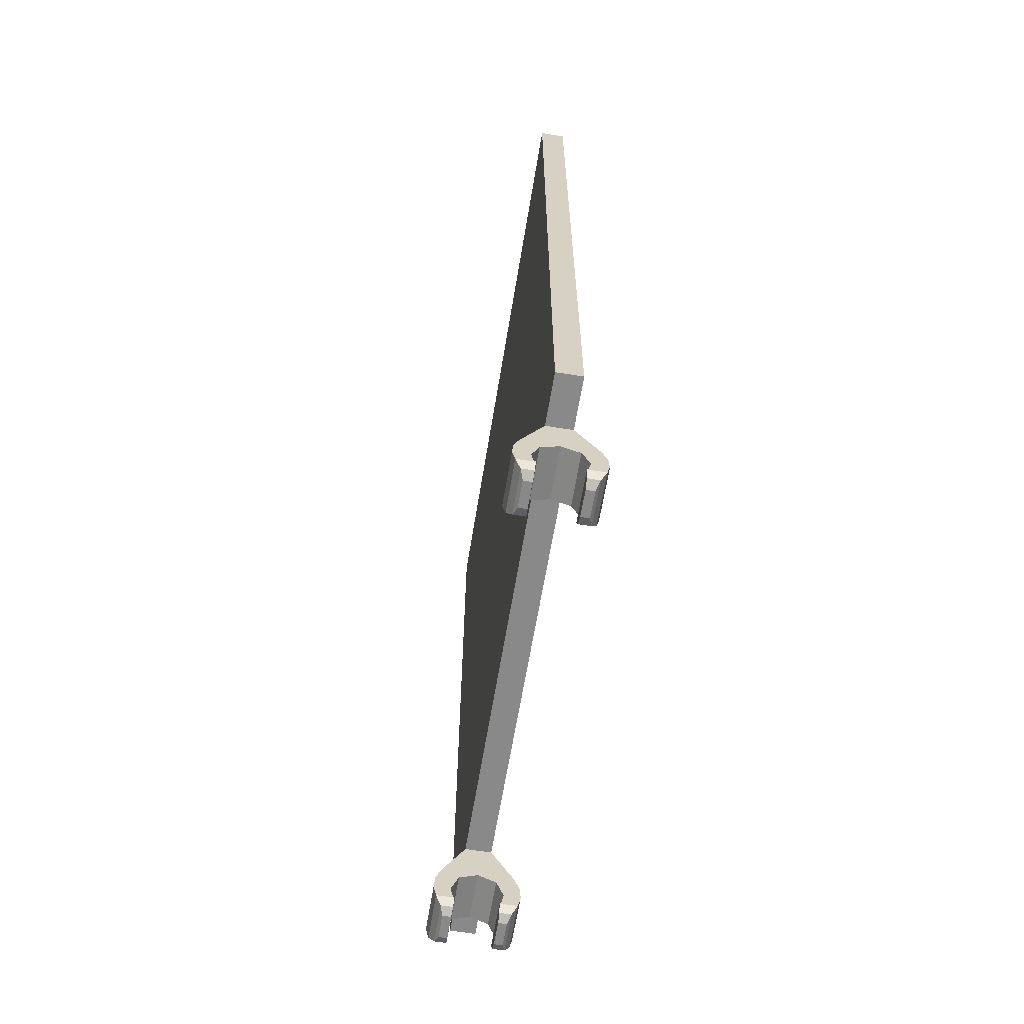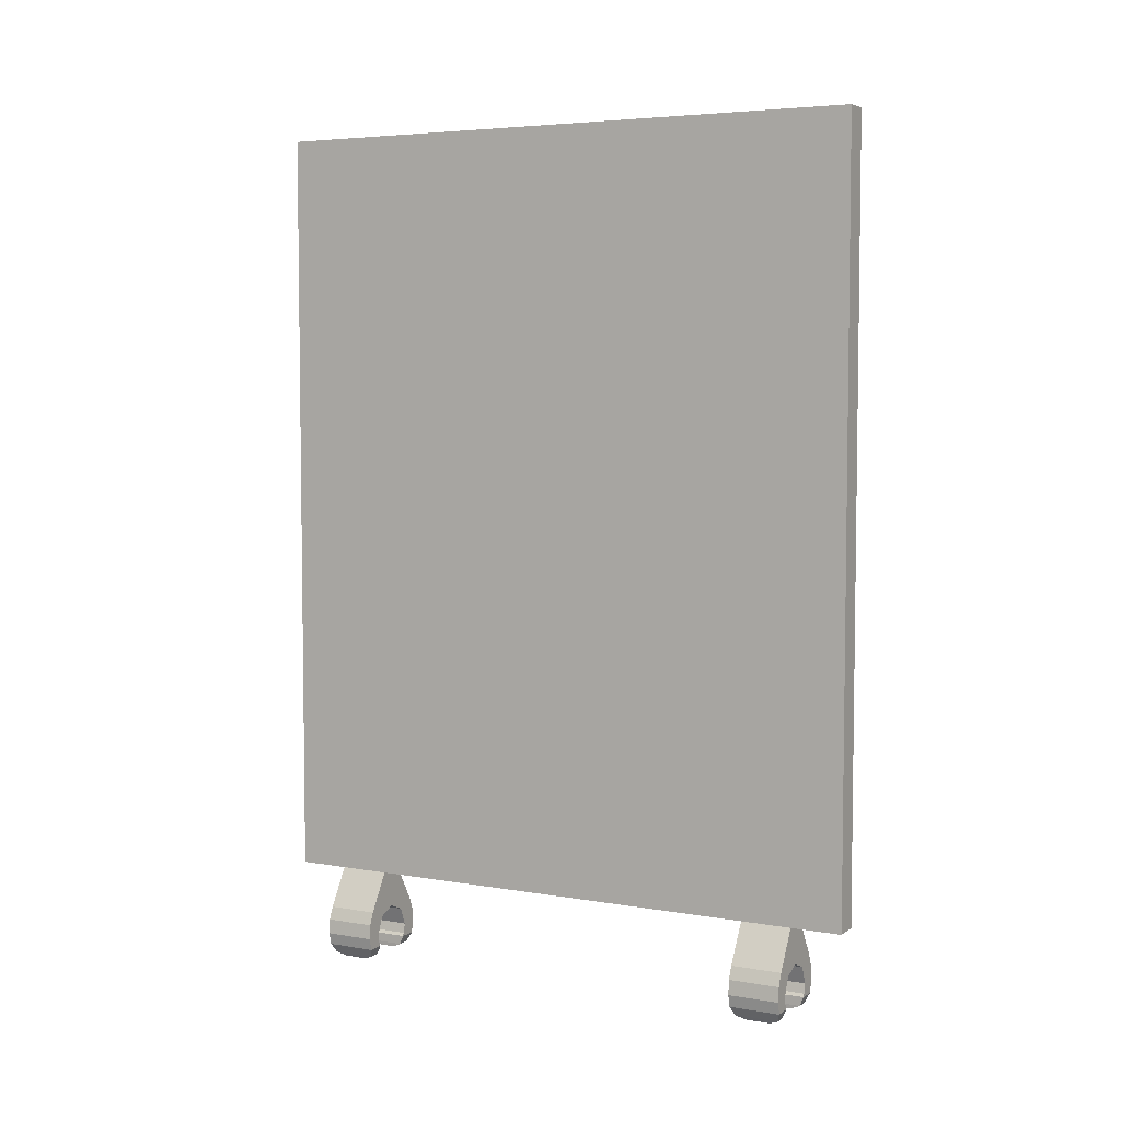
<metadata>
{"format":"obj","ext":"obj","renderer":"f3d","projection":"perspective","resolution":1024,"background":"white","views":[{"elev":-63.3,"azim":170.7,"up":"+Z"},{"elev":5.0,"azim":-61.5,"up":"+Z"}]}
</metadata>
<code>
v -0.1 4.8 6.5
v -0.1 0 6.5
v 0.1 0 6.5
v 0.1 4.8 6.5
v -0.1 0 6.5
v -0.1 0 0.5
v 0.1 0 0.5
v 0.1 0 6.5
v 0.1 4.8 6.5
v 0.1 4.8 0.5
v -0.1 4.8 0.5
v -0.1 4.8 6.5
v -0.1 0.4 0.5
v -0.1 0 0.5
v 0.1 0 0.5
v 0.1 0.4 0.5
v -0.1 4 0.5
v -0.1 0.8 0.5
v 0.1 0.8 0.5
v 0.1 4 0.5
v -0.1 4.4 0.5
v -0.1 4.8 0.5
v 0.1 4.8 0.5
v 0.1 4.4 0.5
v 0.1414 4 0.1414
v 0.2 4 0
v 0.2 4.4 0
v 0.1414 4.4 0.1414
v 0 4 0.2
v 0.1414 4 0.1414
v 0.1414 4.4 0.1414
v 0 4.4 0.2
v -0.1414 4 0.1414
v 0 4 0.2
v 0 4.4 0.2
v -0.1414 4.4 0.1414
v -0.2 4 0
v -0.1414 4 0.1414
v -0.1414 4.4 0.1414
v -0.2 4.4 0
v 0.2 4.4 0.2
v 0.1414 4.4 0.1414
v 0.2 4.4 0
v 0.2 4.4 0.2
v 0 4.4 0.2
v 0.1414 4.4 0.1414
v -0.2 4.4 0.2
v -0.1414 4.4 0.1414
v 0 4.4 0.2
v -0.2 4.4 0.2
v -0.2 4.4 0
v -0.1414 4.4 0.1414
v 0.2 4 0.2
v 0.1414 4 0.1414
v 0.2 4 0
v 0.2 4 0.2
v 0 4 0.2
v 0.1414 4 0.1414
v -0.2 4 0.2
v -0.1414 4 0.1414
v 0 4 0.2
v -0.2 4 0.2
v -0.2 4 0
v -0.1414 4 0.1414
v 0.3058 4 -0.1025
v 0.265 4.03 -0.1725
v 0.265 4.37 -0.1725
v 0.3058 4.4 -0.1025
v 0.2407 4.3 -0.2025
v 0.265 4.37 -0.1725
v 0.265 4.03 -0.1725
v 0.2407 4.1 -0.2025
v 0.3281 4.4 -0.0075
v 0.3281 4 -0.0075
v 0.3058 4 -0.1025
v 0.3058 4.4 -0.1025
v 0.17 4 -0.1
v 0.3058 4 -0.1025
v 0.3281 4 -0.0075
v 0.1848 4 -0.07654
v 0.172 4.03 -0.1725
v 0.265 4.03 -0.1725
v 0.3058 4 -0.1025
v 0.17 4 -0.1
v 0.17 4 -0.1
v 0.17 4.4 -0.1
v 0.172 4.37 -0.1725
v 0.172 4.03 -0.1725
v 0.17 4 -0.1
v 0.1848 4 -0.07654
v 0.1848 4.4 -0.07654
v 0.17 4.4 -0.1
v 0.172 4.03 -0.1725
v 0.172 4.37 -0.1725
v 0.175 4.3 -0.2025
v 0.175 4.1 -0.2025
v 0.1848 4.4 -0.07654
v 0.1848 4 -0.07654
v 0.2 4 0
v 0.2 4.4 0
v 0.3058 4.4 -0.1025
v 0.265 4.37 -0.1725
v 0.172 4.37 -0.1725
v 0.17 4.4 -0.1
v 0.3186 4.4 0.1065
v 0.3281 4.4 -0.0075
v 0.1848 4.4 -0.07654
v 0.2 4.4 0
v 0.17 4.4 -0.1
v 0.1848 4.4 -0.07654
v 0.3281 4.4 -0.0075
v 0.3058 4.4 -0.1025
v -0.175 4.1 -0.2025
v -0.175 4.3 -0.2025
v -0.172 4.37 -0.1725
v -0.172 4.03 -0.1725
v -0.17 4.4 -0.1
v -0.1848 4.4 -0.07654
v -0.1848 4 -0.07654
v -0.17 4 -0.1
v -0.172 4.03 -0.1725
v -0.172 4.37 -0.1725
v -0.17 4.4 -0.1
v -0.17 4 -0.1
v -0.2 4.4 0
v -0.2 4 0
v -0.1848 4 -0.07654
v -0.1848 4.4 -0.07654
v -0.17 4 -0.1
v -0.1848 4 -0.07654
v -0.3281 4 -0.0075
v -0.3058 4 -0.1025
v -0.3186 4 0.1065
v -0.3281 4 -0.0075
v -0.1848 4 -0.07654
v -0.2 4 0
v -0.172 4.03 -0.1725
v -0.17 4 -0.1
v -0.3058 4 -0.1025
v -0.265 4.03 -0.1725
v -0.3058 4.4 -0.1025
v -0.3058 4 -0.1025
v -0.3281 4 -0.0075
v -0.3281 4.4 -0.0075
v -0.2407 4.3 -0.2025
v -0.2407 4.1 -0.2025
v -0.265 4.03 -0.1725
v -0.265 4.37 -0.1725
v -0.3058 4 -0.1025
v -0.3058 4.4 -0.1025
v -0.265 4.37 -0.1725
v -0.265 4.03 -0.1725
v -0.17 4.4 -0.1
v -0.3058 4.4 -0.1025
v -0.3281 4.4 -0.0075
v -0.1848 4.4 -0.07654
v -0.3058 4.4 -0.1025
v -0.17 4.4 -0.1
v -0.172 4.37 -0.1725
v -0.265 4.37 -0.1725
v 0.2784 4.4 0.2046
v 0.3186 4.4 0.1065
v 0.2 4.4 0
v 0.2 4.4 0.2
v 0.2784 4 0.2046
v 0.2 4 0.2
v 0.2 4 0
v 0.3186 4 0.1065
v -0.2 4 0
v -0.2 4 0.2
v -0.2784 4 0.2046
v -0.3186 4 0.1065
v -0.2 4.4 0.2
v -0.2 4.4 0
v -0.3186 4.4 0.1065
v -0.2784 4.4 0.2046
v -0.1848 4.4 -0.07654
v -0.3281 4.4 -0.0075
v -0.3186 4.4 0.1065
v -0.2 4.4 0
v 0.1848 4 -0.07654
v 0.3281 4 -0.0075
v 0.3186 4 0.1065
v 0.2 4 0
v -0.2 4.4 0.2
v -0.2784 4.4 0.2046
v -0.1 4.4 0.5
v 0.2 4.4 0.2
v -0.2 4.4 0.2
v -0.1 4.4 0.5
v 0.1 4.4 0.5
v 0.1 4.4 0.5
v 0.2784 4.4 0.2046
v 0.2 4.4 0.2
v -0.2 4 0.2
v 0.2 4 0.2
v 0.1 4 0.5
v -0.1 4 0.5
v 0.2 4 0.2
v 0.2784 4 0.2046
v 0.1 4 0.5
v -0.1 4 0.5
v -0.2784 4 0.2046
v -0.2 4 0.2
v 0.172 4.03 -0.1725
v 0.175 4.1 -0.2025
v 0.2407 4.1 -0.2025
v 0.265 4.03 -0.1725
v 0.175 4.3 -0.2025
v 0.2407 4.3 -0.2025
v 0.2407 4.1 -0.2025
v 0.175 4.1 -0.2025
v 0.172 4.37 -0.1725
v 0.265 4.37 -0.1725
v 0.2407 4.3 -0.2025
v 0.175 4.3 -0.2025
v -0.175 4.3 -0.2025
v -0.2407 4.3 -0.2025
v -0.265 4.37 -0.1725
v -0.172 4.37 -0.1725
v -0.2407 4.3 -0.2025
v -0.175 4.3 -0.2025
v -0.175 4.1 -0.2025
v -0.2407 4.1 -0.2025
v -0.175 4.1 -0.2025
v -0.172 4.03 -0.1725
v -0.265 4.03 -0.1725
v -0.2407 4.1 -0.2025
v 0.3186 4.4 0.1066
v 0.3186 4 0.1066
v 0.3281 4 -0.0075
v 0.3281 4.4 -0.0075
v -0.3186 4 0.1066
v -0.3186 4.4 0.1066
v -0.3281 4.4 -0.0075
v -0.3281 4 -0.0075
v 0.1 4.4 0.5
v 0.1 4 0.5
v 0.2784 4 0.2045
v 0.2784 4.4 0.2045
v 0.3186 4 0.1066
v 0.3186 4.4 0.1066
v 0.2784 4.4 0.2046
v 0.2784 4 0.2046
v -0.2784 4.4 0.2045
v -0.2784 4 0.2045
v -0.1 4 0.5
v -0.1 4.4 0.5
v -0.2784 4 0.2046
v -0.2784 4.4 0.2046
v -0.3186 4.4 0.1066
v -0.3186 4 0.1066
v 0.1414 0.4 0.1414
v 0.2 0.4 0
v 0.2 0.8 0
v 0.1414 0.8 0.1414
v 0 0.4 0.2
v 0.1414 0.4 0.1414
v 0.1414 0.8 0.1414
v 0 0.8 0.2
v -0.1414 0.4 0.1414
v 0 0.4 0.2
v 0 0.8 0.2
v -0.1414 0.8 0.1414
v -0.2 0.4 0
v -0.1414 0.4 0.1414
v -0.1414 0.8 0.1414
v -0.2 0.8 0
v 0.2 0.8 0.2
v 0.1414 0.8 0.1414
v 0.2 0.8 0
v 0.2 0.8 0.2
v 0 0.8 0.2
v 0.1414 0.8 0.1414
v -0.2 0.8 0.2
v -0.1414 0.8 0.1414
v 0 0.8 0.2
v -0.2 0.8 0.2
v -0.2 0.8 0
v -0.1414 0.8 0.1414
v 0.2 0.4 0.2
v 0.1414 0.4 0.1414
v 0.2 0.4 0
v 0.2 0.4 0.2
v 0 0.4 0.2
v 0.1414 0.4 0.1414
v -0.2 0.4 0.2
v -0.1414 0.4 0.1414
v 0 0.4 0.2
v -0.2 0.4 0.2
v -0.2 0.4 0
v -0.1414 0.4 0.1414
v 0.3058 0.4 -0.1025
v 0.265 0.43 -0.1725
v 0.265 0.77 -0.1725
v 0.3058 0.8 -0.1025
v 0.2407 0.7 -0.2025
v 0.265 0.77 -0.1725
v 0.265 0.43 -0.1725
v 0.2407 0.5 -0.2025
v 0.3281 0.8 -0.0075
v 0.3281 0.4 -0.0075
v 0.3058 0.4 -0.1025
v 0.3058 0.8 -0.1025
v 0.17 0.4 -0.1
v 0.3058 0.4 -0.1025
v 0.3281 0.4 -0.0075
v 0.1848 0.4 -0.07654
v 0.172 0.43 -0.1725
v 0.265 0.43 -0.1725
v 0.3058 0.4 -0.1025
v 0.17 0.4 -0.1
v 0.17 0.4 -0.1
v 0.17 0.8 -0.1
v 0.172 0.77 -0.1725
v 0.172 0.43 -0.1725
v 0.17 0.4 -0.1
v 0.1848 0.4 -0.07654
v 0.1848 0.8 -0.07654
v 0.17 0.8 -0.1
v 0.172 0.43 -0.1725
v 0.172 0.77 -0.1725
v 0.175 0.7 -0.2025
v 0.175 0.5 -0.2025
v 0.1848 0.8 -0.07654
v 0.1848 0.4 -0.07654
v 0.2 0.4 0
v 0.2 0.8 0
v 0.3058 0.8 -0.1025
v 0.265 0.77 -0.1725
v 0.172 0.77 -0.1725
v 0.17 0.8 -0.1
v 0.3186 0.8 0.1065
v 0.3281 0.8 -0.0075
v 0.1848 0.8 -0.07654
v 0.2 0.8 0
v 0.17 0.8 -0.1
v 0.1848 0.8 -0.07654
v 0.3281 0.8 -0.0075
v 0.3058 0.8 -0.1025
v -0.175 0.5 -0.2025
v -0.175 0.7 -0.2025
v -0.172 0.77 -0.1725
v -0.172 0.43 -0.1725
v -0.17 0.8 -0.1
v -0.1848 0.8 -0.07654
v -0.1848 0.4 -0.07654
v -0.17 0.4 -0.1
v -0.172 0.43 -0.1725
v -0.172 0.77 -0.1725
v -0.17 0.8 -0.1
v -0.17 0.4 -0.1
v -0.2 0.8 0
v -0.2 0.4 0
v -0.1848 0.4 -0.07654
v -0.1848 0.8 -0.07654
v -0.17 0.4 -0.1
v -0.1848 0.4 -0.07654
v -0.3281 0.4 -0.0075
v -0.3058 0.4 -0.1025
v -0.3186 0.4 0.1065
v -0.3281 0.4 -0.0075
v -0.1848 0.4 -0.07654
v -0.2 0.4 0
v -0.172 0.43 -0.1725
v -0.17 0.4 -0.1
v -0.3058 0.4 -0.1025
v -0.265 0.43 -0.1725
v -0.3058 0.8 -0.1025
v -0.3058 0.4 -0.1025
v -0.3281 0.4 -0.0075
v -0.3281 0.8 -0.0075
v -0.2407 0.7 -0.2025
v -0.2407 0.5 -0.2025
v -0.265 0.43 -0.1725
v -0.265 0.77 -0.1725
v -0.3058 0.4 -0.1025
v -0.3058 0.8 -0.1025
v -0.265 0.77 -0.1725
v -0.265 0.43 -0.1725
v -0.17 0.8 -0.1
v -0.3058 0.8 -0.1025
v -0.3281 0.8 -0.0075
v -0.1848 0.8 -0.07654
v -0.3058 0.8 -0.1025
v -0.17 0.8 -0.1
v -0.172 0.77 -0.1725
v -0.265 0.77 -0.1725
v 0.2784 0.8 0.2046
v 0.3186 0.8 0.1065
v 0.2 0.8 0
v 0.2 0.8 0.2
v 0.2784 0.4 0.2046
v 0.2 0.4 0.2
v 0.2 0.4 0
v 0.3186 0.4 0.1065
v -0.2 0.4 0
v -0.2 0.4 0.2
v -0.2784 0.4 0.2046
v -0.3186 0.4 0.1065
v -0.2 0.8 0.2
v -0.2 0.8 0
v -0.3186 0.8 0.1065
v -0.2784 0.8 0.2046
v -0.1848 0.8 -0.07654
v -0.3281 0.8 -0.0075
v -0.3186 0.8 0.1065
v -0.2 0.8 0
v 0.1848 0.4 -0.07654
v 0.3281 0.4 -0.0075
v 0.3186 0.4 0.1065
v 0.2 0.4 0
v -0.2 0.8 0.2
v -0.2784 0.8 0.2046
v -0.1 0.8 0.5
v 0.2 0.8 0.2
v -0.2 0.8 0.2
v -0.1 0.8 0.5
v 0.1 0.8 0.5
v 0.1 0.8 0.5
v 0.2784 0.8 0.2046
v 0.2 0.8 0.2
v -0.2 0.4 0.2
v 0.2 0.4 0.2
v 0.1 0.4 0.5
v -0.1 0.4 0.5
v 0.2 0.4 0.2
v 0.2784 0.4 0.2046
v 0.1 0.4 0.5
v -0.1 0.4 0.5
v -0.2784 0.4 0.2046
v -0.2 0.4 0.2
v 0.172 0.43 -0.1725
v 0.175 0.5 -0.2025
v 0.2407 0.5 -0.2025
v 0.265 0.43 -0.1725
v 0.175 0.7 -0.2025
v 0.2407 0.7 -0.2025
v 0.2407 0.5 -0.2025
v 0.175 0.5 -0.2025
v 0.172 0.77 -0.1725
v 0.265 0.77 -0.1725
v 0.2407 0.7 -0.2025
v 0.175 0.7 -0.2025
v -0.175 0.7 -0.2025
v -0.2407 0.7 -0.2025
v -0.265 0.77 -0.1725
v -0.172 0.77 -0.1725
v -0.2407 0.7 -0.2025
v -0.175 0.7 -0.2025
v -0.175 0.5 -0.2025
v -0.2407 0.5 -0.2025
v -0.175 0.5 -0.2025
v -0.172 0.43 -0.1725
v -0.265 0.43 -0.1725
v -0.2407 0.5 -0.2025
v 0.3186 0.8 0.1066
v 0.3186 0.4 0.1066
v 0.3281 0.4 -0.0075
v 0.3281 0.8 -0.0075
v -0.3186 0.4 0.1066
v -0.3186 0.8 0.1066
v -0.3281 0.8 -0.0075
v -0.3281 0.4 -0.0075
v 0.1 0.8 0.5
v 0.1 0.4 0.5
v 0.2784 0.4 0.2045
v 0.2784 0.8 0.2045
v 0.3186 0.4 0.1066
v 0.3186 0.8 0.1066
v 0.2784 0.8 0.2046
v 0.2784 0.4 0.2046
v -0.2784 0.8 0.2045
v -0.2784 0.4 0.2045
v -0.1 0.4 0.5
v -0.1 0.8 0.5
v -0.2784 0.4 0.2046
v -0.2784 0.8 0.2046
v -0.3186 0.8 0.1066
v -0.3186 0.4 0.1066
v 0.1 2.3 6.3
v 0.1 4.6 5.3
v 0.1 2.3 5.3
v 0.1 2.3 5.3
v 0.1 4.6 5.3
v 0.1 4.6 4.7
v 0.1 1.95 4.7
v 0.1 1.95 4.7
v 0.1 4.6 4.7
v 0.1 4.6 4.1
v 0.1 1.75 4.1
v 0.1 1.75 4.1
v 0.1 4.6 4.1
v 0.1 4.6 3.35
v 0.1 1.6 3.35
v 0.1 1.6 3.35
v 0.1 4.6 3.35
v 0.1 4.6 2.6
v 0.1 1.5 2.6
v 0.1 1.5 2.6
v 0.1 4.6 2.6
v 0.1 4.6 2
v 0.1 1.45 2
v 0.1 1.45 2
v 0.1 4.6 2
v 0.1 4.6 0.8
v 0.1 1.4 0.8
v -0.1 2.3 5.3
v -0.1 4.6 5.3
v -0.1 2.3 6.3
v -0.1 4.6 4.7
v -0.1 4.6 5.3
v -0.1 2.3 5.3
v -0.1 1.95 4.7
v -0.1 4.6 4.1
v -0.1 4.6 4.7
v -0.1 1.95 4.7
v -0.1 1.75 4.1
v -0.1 4.6 3.35
v -0.1 4.6 4.1
v -0.1 1.75 4.1
v -0.1 1.6 3.35
v -0.1 4.6 2.6
v -0.1 4.6 3.35
v -0.1 1.6 3.35
v -0.1 1.5 2.6
v -0.1 4.6 2
v -0.1 4.6 2.6
v -0.1 1.5 2.6
v -0.1 1.45 2
v -0.1 4.6 0.8
v -0.1 4.6 2
v -0.1 1.45 2
v -0.1 1.4 0.8
v 0.1 0.2 0.8
v 0.1 0 0.5
v 0.1 0 6.5
v 0.1 0.2 6.3
v 0.1 0.2 6.3
v 0.1 0 6.5
v 0.1 4.8 6.5
v 0.1 4.6 6.3
v 0.1 4.6 6.3
v 0.1 4.8 6.5
v 0.1 4.8 0.5
v 0.1 4.6 0.8
v 0.1 4.6 0.8
v 0.1 4.8 0.5
v 0.1 0 0.5
v 0.1 0.2 0.8
v 0.1 4.6 5.3
v 0.1 2.3 6.3
v 0.1 4.6 6.3
v 0.1 2.3 6.3
v 0.1 2.3 5.3
v 0.1 0.2 5.3
v 0.1 0.2 6.3
v 0.1 1.4 0.8
v 0.1 0.2 0.8
v 0.1 0.2 2
v 0.1 1.45 2
v 0.1 1.45 2
v 0.1 0.2 2
v 0.1 0.2 2.6
v 0.1 1.5 2.6
v 0.1 1.5 2.6
v 0.1 0.2 2.6
v 0.1 0.2 3.35
v 0.1 1.6 3.35
v 0.1 1.6 3.35
v 0.1 0.2 3.35
v 0.1 0.2 4.1
v 0.1 1.75 4.1
v 0.1 1.75 4.1
v 0.1 0.2 4.1
v 0.1 0.2 4.7
v 0.1 1.95 4.7
v 0.1 1.95 4.7
v 0.1 0.2 4.7
v 0.1 0.2 5.3
v 0.1 2.3 5.3
v -0.1 0 6.5
v -0.1 0 0.5
v -0.1 0.2 0.8
v -0.1 0.2 6.3
v -0.1 4.8 6.5
v -0.1 0 6.5
v -0.1 0.2 6.3
v -0.1 4.6 6.3
v -0.1 4.8 0.5
v -0.1 4.8 6.5
v -0.1 4.6 6.3
v -0.1 4.6 0.8
v -0.1 0 0.5
v -0.1 4.8 0.5
v -0.1 4.6 0.8
v -0.1 0.2 0.8
v -0.1 4.6 6.3
v -0.1 2.3 6.3
v -0.1 4.6 5.3
v -0.1 0.2 5.3
v -0.1 2.3 5.3
v -0.1 2.3 6.3
v -0.1 0.2 6.3
v -0.1 0.2 2
v -0.1 0.2 0.8
v -0.1 1.4 0.8
v -0.1 1.45 2
v -0.1 0.2 2.6
v -0.1 0.2 2
v -0.1 1.45 2
v -0.1 1.5 2.6
v -0.1 0.2 3.35
v -0.1 0.2 2.6
v -0.1 1.5 2.6
v -0.1 1.6 3.35
v -0.1 0.2 4.1
v -0.1 0.2 3.35
v -0.1 1.6 3.35
v -0.1 1.75 4.1
v -0.1 0.2 4.7
v -0.1 0.2 4.1
v -0.1 1.75 4.1
v -0.1 1.95 4.7
v -0.1 0.2 5.3
v -0.1 0.2 4.7
v -0.1 1.95 4.7
v -0.1 2.3 5.3
g mesh1009820
f 1 2 3
f 3 4 1
f 5 6 7
f 7 8 5
f 9 10 11
f 11 12 9
g mesh1009822
f 13 15 14
f 15 13 16
g mesh1009824
f 17 19 18
f 19 17 20
g mesh1009826
f 21 22 23
f 23 24 21
g mesh1009831
f 25 27 26
f 27 25 28
f 29 31 30
f 31 29 32
f 33 35 34
f 35 33 36
f 37 39 38
f 39 37 40
g mesh1009835
f 41 43 42
f 44 46 45
f 47 49 48
f 50 52 51
g mesh1009837
f 53 54 55
f 56 57 58
f 59 60 61
f 62 63 64
g mesh1009839
f 65 66 67
f 67 68 65
f 69 70 71
f 71 72 69
g mesh1009840
f 73 74 75
f 75 76 73
f 77 78 79
f 79 80 77
f 81 82 83
f 83 84 81
f 85 86 87
f 87 88 85
g mesh1009842
f 89 90 91
f 91 92 89
f 93 94 95
f 95 96 93
g mesh1009844
f 97 98 99
f 99 100 97
f 101 102 103
f 103 104 101
f 105 106 107
f 107 108 105
f 109 110 111
f 111 112 109
g mesh1009846
f 113 114 115
f 115 116 113
g mesh1009847
f 117 118 119
f 119 120 117
f 121 122 123
f 123 124 121
g mesh1009849
f 125 126 127
f 127 128 125
f 129 130 131
f 131 132 129
f 133 134 135
f 135 136 133
f 137 138 139
f 139 140 137
g mesh1009851
f 141 142 143
f 143 144 141
f 145 146 147
f 147 148 145
f 149 150 151
f 151 152 149
f 153 154 155
f 155 156 153
f 157 158 159
f 159 160 157
g mesh1009853
f 161 162 163
f 163 164 161
f 165 166 167
f 167 168 165
f 169 170 171
f 171 172 169
f 173 174 175
f 175 176 173
g mesh1009854
f 177 178 179
f 179 180 177
f 181 182 183
f 183 184 181
f 185 186 187
f 188 189 190
f 190 191 188
f 192 193 194
f 195 196 197
f 197 198 195
f 199 200 201
f 202 203 204
g mesh1009855
f 205 206 207
f 207 208 205
g mesh1009856
f 209 210 211
f 211 212 209
f 213 214 215
f 215 216 213
f 217 218 219
f 219 220 217
g mesh1009858
f 221 222 223
f 223 224 221
f 225 226 227
f 227 228 225
g mesh1009861
f 229 230 231
f 231 232 229
g mesh1009863
f 233 234 235
f 235 236 233
g mesh1009865
f 237 238 239
f 239 240 237
g mesh1009867
f 241 242 243
f 243 244 241
g mesh1009869
f 245 246 247
f 247 248 245
g mesh1009871
f 249 250 251
f 251 252 249
g mesh1009877
f 253 255 254
f 255 253 256
f 257 259 258
f 259 257 260
f 261 263 262
f 263 261 264
f 265 267 266
f 267 265 268
g mesh1009881
f 269 271 270
f 272 274 273
f 275 277 276
f 278 280 279
g mesh1009883
f 281 282 283
f 284 285 286
f 287 288 289
f 290 291 292
g mesh1009885
f 293 294 295
f 295 296 293
f 297 298 299
f 299 300 297
g mesh1009886
f 301 302 303
f 303 304 301
f 305 306 307
f 307 308 305
f 309 310 311
f 311 312 309
f 313 314 315
f 315 316 313
g mesh1009888
f 317 318 319
f 319 320 317
f 321 322 323
f 323 324 321
g mesh1009890
f 325 326 327
f 327 328 325
f 329 330 331
f 331 332 329
f 333 334 335
f 335 336 333
f 337 338 339
f 339 340 337
g mesh1009892
f 341 342 343
f 343 344 341
g mesh1009893
f 345 346 347
f 347 348 345
f 349 350 351
f 351 352 349
g mesh1009895
f 353 354 355
f 355 356 353
f 357 358 359
f 359 360 357
f 361 362 363
f 363 364 361
f 365 366 367
f 367 368 365
g mesh1009897
f 369 370 371
f 371 372 369
f 373 374 375
f 375 376 373
f 377 378 379
f 379 380 377
f 381 382 383
f 383 384 381
f 385 386 387
f 387 388 385
g mesh1009899
f 389 390 391
f 391 392 389
f 393 394 395
f 395 396 393
f 397 398 399
f 399 400 397
f 401 402 403
f 403 404 401
g mesh1009900
f 405 406 407
f 407 408 405
f 409 410 411
f 411 412 409
f 413 414 415
f 416 417 418
f 418 419 416
f 420 421 422
f 423 424 425
f 425 426 423
f 427 428 429
f 430 431 432
g mesh1009901
f 433 434 435
f 435 436 433
g mesh1009902
f 437 438 439
f 439 440 437
f 441 442 443
f 443 444 441
f 445 446 447
f 447 448 445
g mesh1009904
f 449 450 451
f 451 452 449
f 453 454 455
f 455 456 453
g mesh1009907
f 457 458 459
f 459 460 457
g mesh1009909
f 461 462 463
f 463 464 461
g mesh1009911
f 465 466 467
f 467 468 465
g mesh1009913
f 469 470 471
f 471 472 469
g mesh1009915
f 473 474 475
f 475 476 473
g mesh1009917
f 477 478 479
f 479 480 477
f 481 483 482
f 484 486 485
f 486 484 487
f 488 490 489
f 490 488 491
f 492 494 493
f 494 492 495
f 496 498 497
f 498 496 499
f 500 502 501
f 502 500 503
f 504 506 505
f 506 504 507
f 508 510 509
f 511 513 512
f 513 511 514
f 515 517 516
f 517 515 518
f 519 521 520
f 521 519 522
f 523 525 524
f 525 523 526
f 527 529 528
f 529 527 530
f 531 533 532
f 533 531 534
f 535 537 536
f 537 535 538
f 539 541 540
f 541 539 542
f 543 545 544
f 545 543 546
f 547 549 548
f 549 547 550
f 551 553 552
f 554 556 555
f 556 554 557
f 558 560 559
f 560 558 561
f 562 564 563
f 564 562 565
f 566 568 567
f 568 566 569
f 570 572 571
f 572 570 573
f 574 576 575
f 576 574 577
f 578 580 579
f 580 578 581
f 582 584 583
f 584 582 585
f 586 588 587
f 588 586 589
f 590 592 591
f 592 590 593
f 594 596 595
f 596 594 597
f 598 600 599
f 601 603 602
f 603 601 604
f 605 607 606
f 607 605 608
f 609 611 610
f 611 609 612
f 613 615 614
f 615 613 616
f 617 619 618
f 619 617 620
f 621 623 622
f 623 621 624
f 625 627 626
f 627 625 628

</code>
